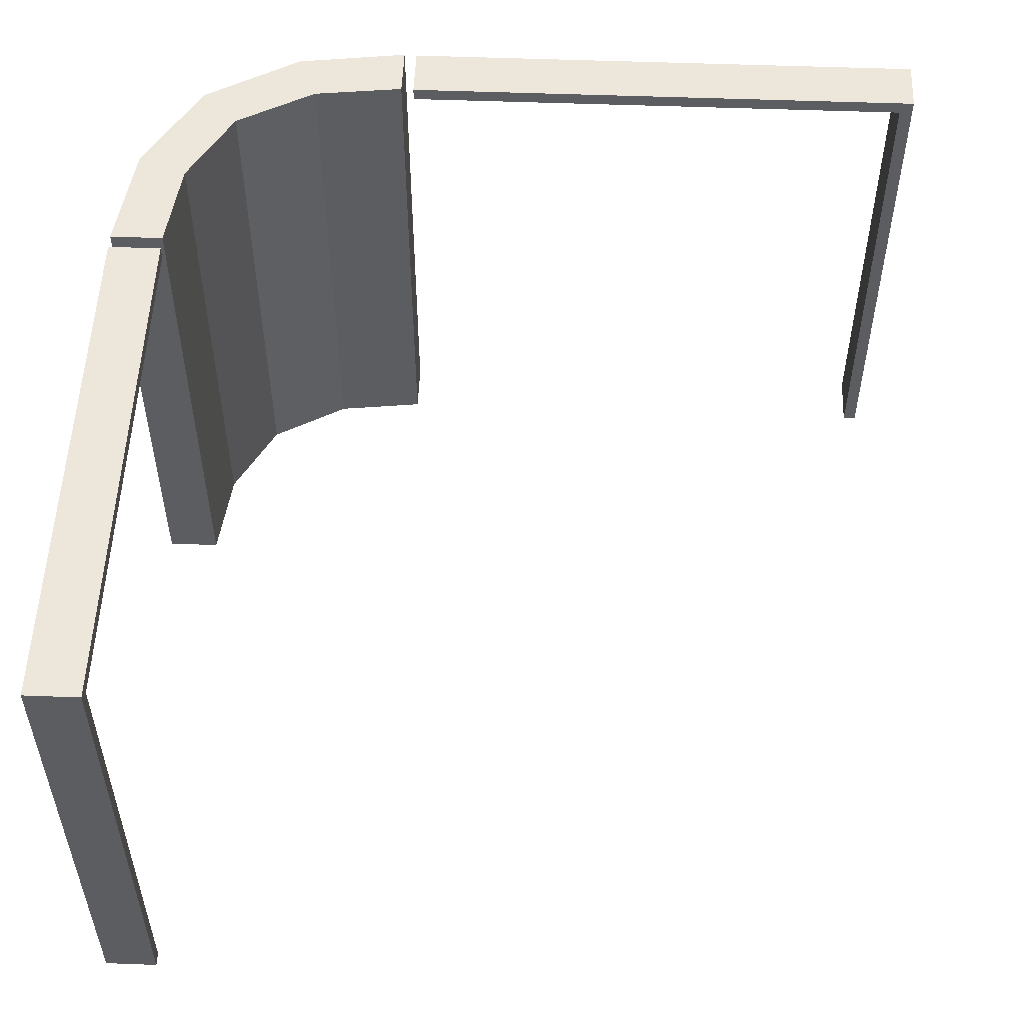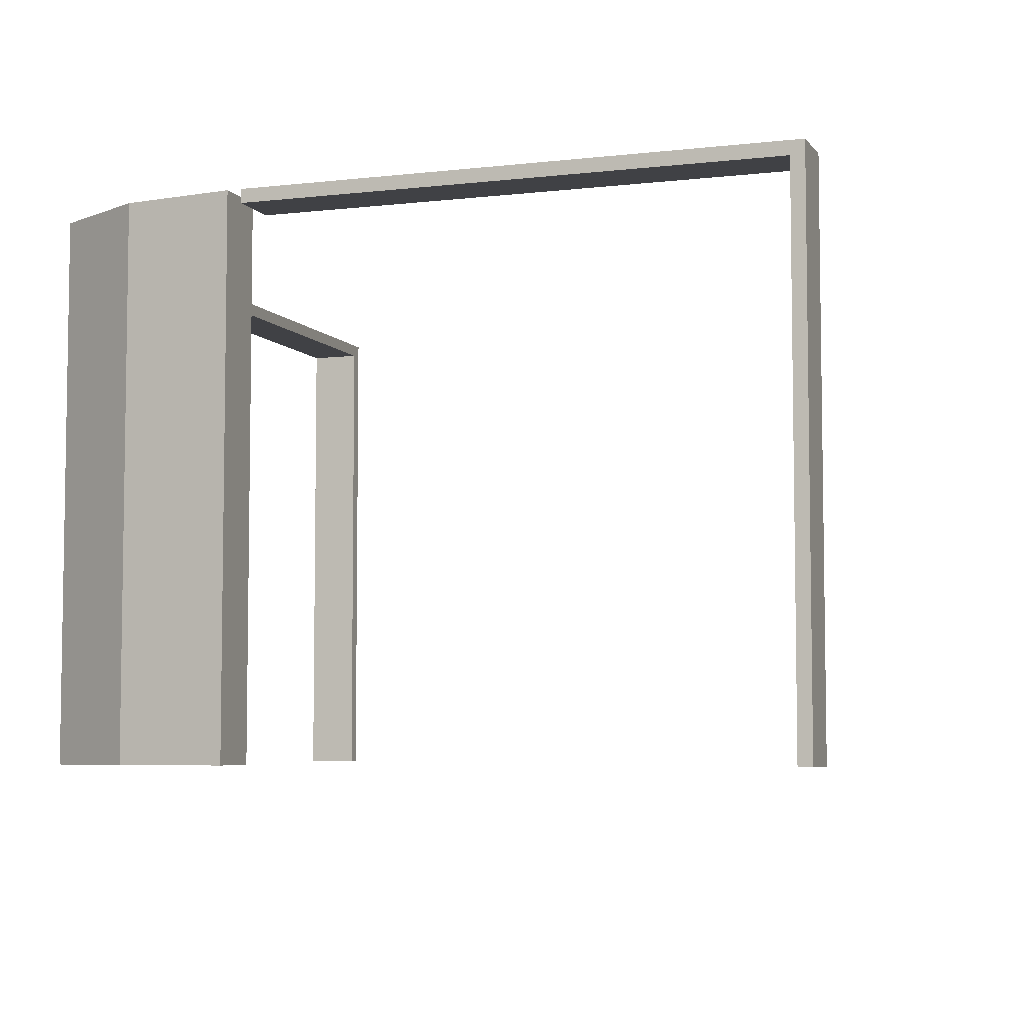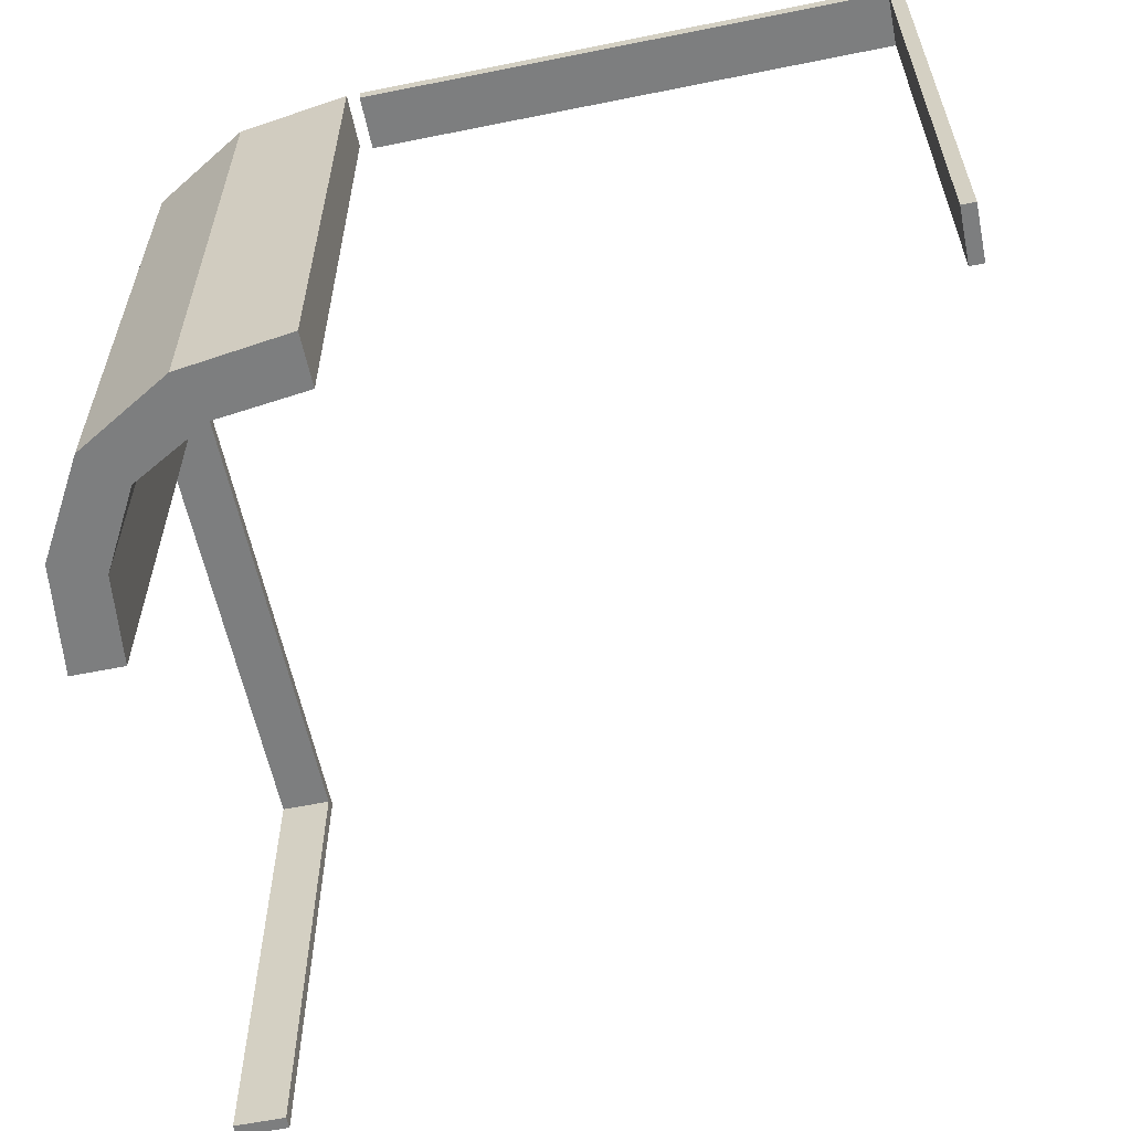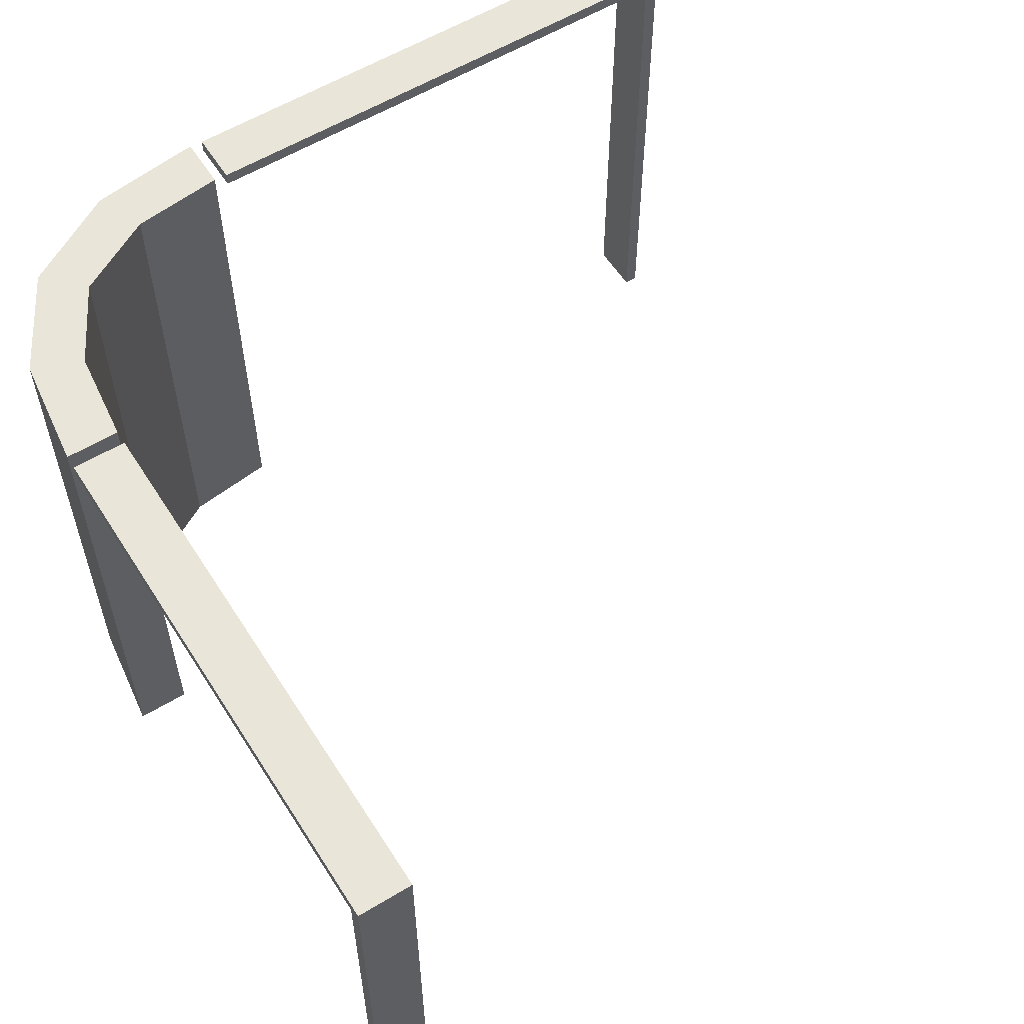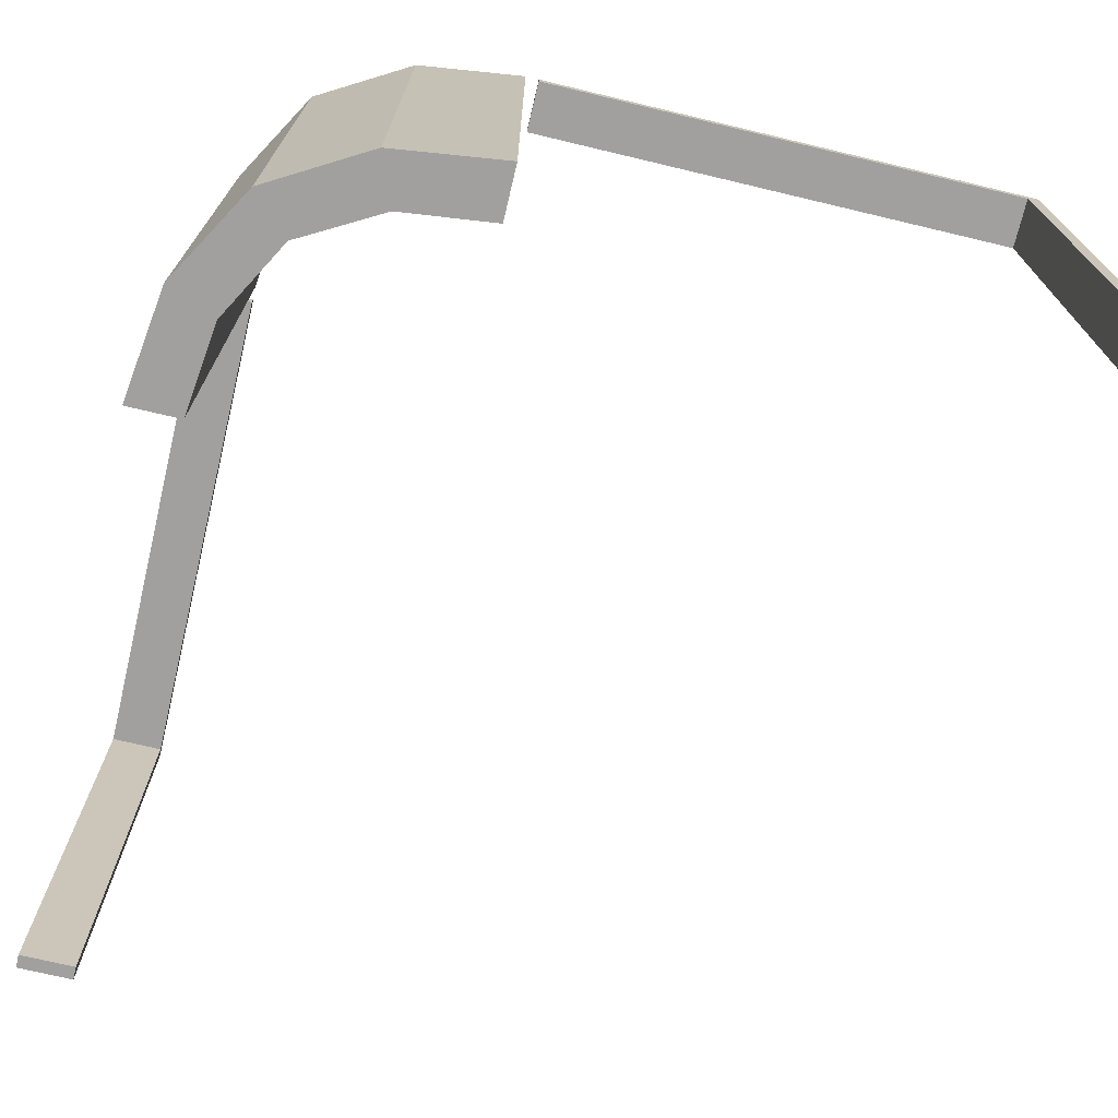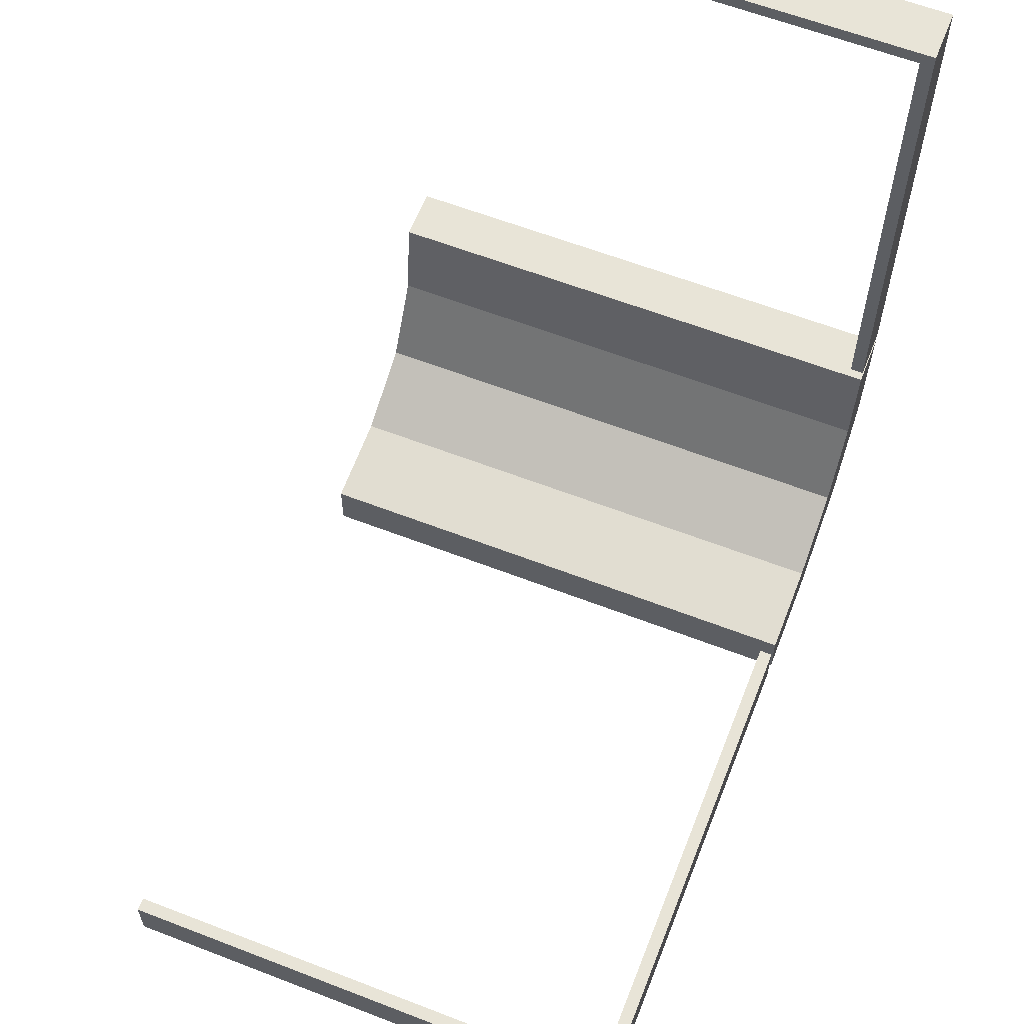
<metadata>
{"format":"obj","ext":"obj","renderer":"f3d","projection":"perspective","resolution":1024,"background":"white","views":[{"elev":53.5,"azim":-177.7,"up":"+Z"},{"elev":-5.8,"azim":109.7,"up":"+Z"},{"elev":-59.3,"azim":101.7,"up":"+Z"},{"elev":57.7,"azim":147.8,"up":"+Z"},{"elev":-71.8,"azim":76.6,"up":"+Z"},{"elev":61.3,"azim":-68.5,"up":"+Y"}]}
</metadata>
<code>
v 0 -0.275 0
v 0 -0.275 -0.0125
v 0 -0.225 0
v 0 -0.225 -0.0125
v 0.2145 -0.09953 0
v 0.2145 -0.09953 -0.5
v 0.1174 -0.2617 0
v 0.1174 -0.2617 -0.5
v 0.1729 -0.1737 0
v 0.1729 -0.1737 -0.5
v 0.1729 -0.1737 -0.25
v -0.4875 -0.275 0
v -0.4875 -0.275 -0.5
v -0.4875 -0.225 0
v -0.4875 -0.225 -0.5
v 0.01215 -0.2757 0
v 0.01215 -0.2757 -0.5
v 0.01215 -0.2257 0
v 0.01215 -0.2257 -0.5
v 0.09804 -0.2154 0
v 0.09804 -0.2154 -0.5
v -0.5 -0.275 0
v -0.5 -0.275 -0.0125
v -0.5 -0.275 -0.5
v -0.5 -0.225 0
v -0.5 -0.225 -0.0125
v -0.5 -0.225 -0.5
v 0.225 -0.01322 0
v 0.225 -0.01322 -0.5
v 0.225 0 0
v 0.225 0 -0.0125
v 0.225 0.5 0
v 0.225 0.5 -0.0125
v 0.225 0.5 -0.5
v 0.225 0.4875 0
v 0.225 0.4875 -0.5
v 0.2082 -0.209 0
v 0.2082 -0.209 -0.5
v 0.2082 -0.209 -0.25
v 0.275 -0.01322 0
v 0.275 -0.01322 -0.5
v 0.275 0 0
v 0.275 0 -0.0125
v 0.275 0.5 0
v 0.275 0.5 -0.0125
v 0.275 0.5 -0.5
v 0.275 0.4875 0
v 0.275 0.4875 -0.5
v 0.261 -0.1182 0
v 0.261 -0.1182 -0.5
f 26 23 22
f 1 22 23
f 3 25 22
f 4 26 25
f 2 23 26
f 4 3 1
f 26 22 25
f 1 23 2
f 3 22 1
f 4 25 3
f 2 26 4
f 4 1 2
f 25 22 12
f 13 12 22
f 15 14 12
f 27 25 14
f 24 22 25
f 27 15 13
f 25 12 14
f 13 22 24
f 15 12 13
f 27 14 15
f 24 25 27
f 27 13 24
f 20 7 16
f 16 18 20
f 7 20 9
f 9 37 7
f 9 5 49
f 28 40 5
f 49 5 40
f 37 9 49
f 7 37 39
f 8 39 38
f 16 7 8
f 39 8 7
f 41 50 49
f 49 50 39
f 39 50 38
f 37 49 39
f 29 41 40
f 5 9 11
f 6 11 10
f 28 5 6
f 11 6 5
f 19 21 20
f 20 21 11
f 11 21 10
f 9 20 11
f 17 19 18
f 21 17 8
f 17 21 19
f 8 10 21
f 10 8 38
f 10 50 6
f 29 6 41
f 50 41 6
f 38 50 10
f 16 8 17
f 41 49 40
f 29 40 28
f 28 6 29
f 19 20 18
f 17 18 16
f 43 31 33
f 32 44 45
f 30 32 33
f 42 30 31
f 44 42 43
f 42 44 32
f 43 33 45
f 32 45 33
f 30 33 31
f 42 31 43
f 44 43 45
f 42 32 30
f 46 34 32
f 35 47 44
f 36 35 32
f 48 36 34
f 47 48 46
f 48 47 35
f 46 32 44
f 35 44 32
f 36 32 34
f 48 34 46
f 47 46 44
f 48 35 36

</code>
